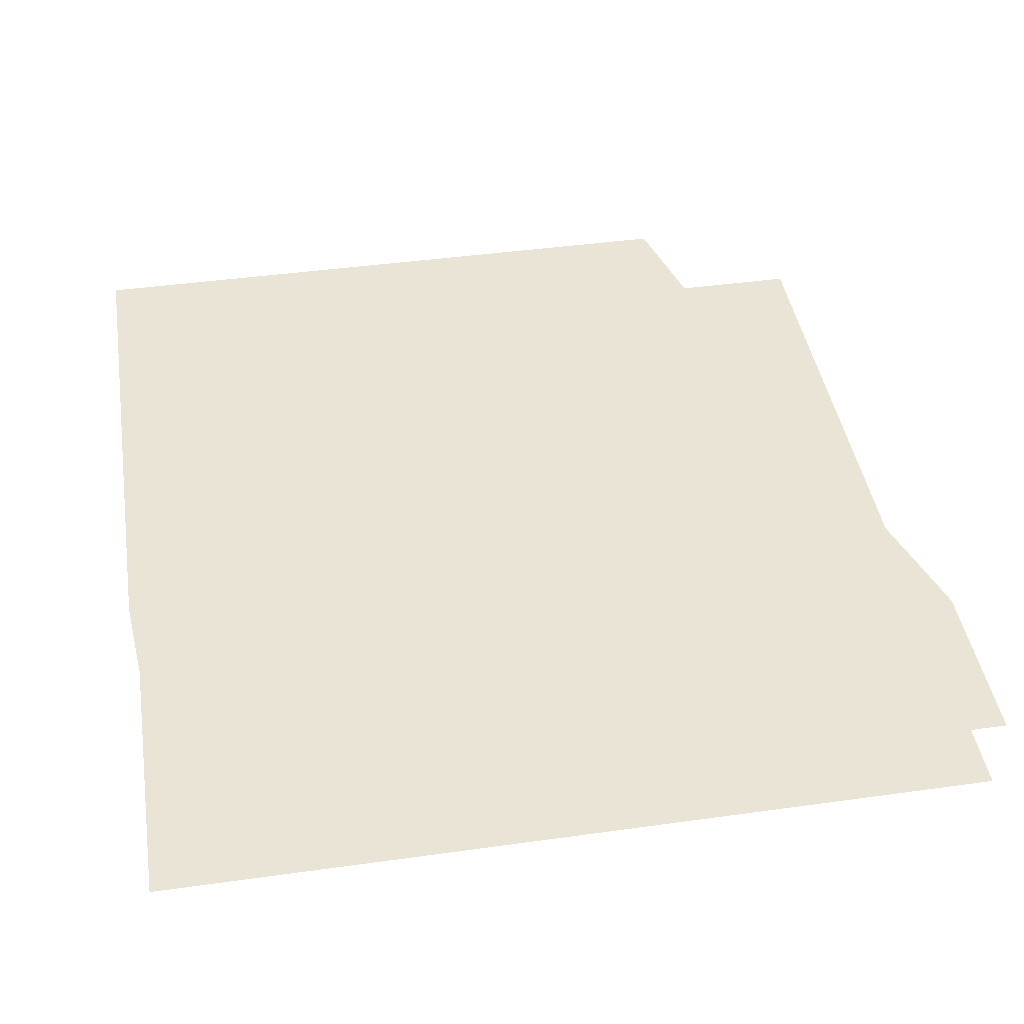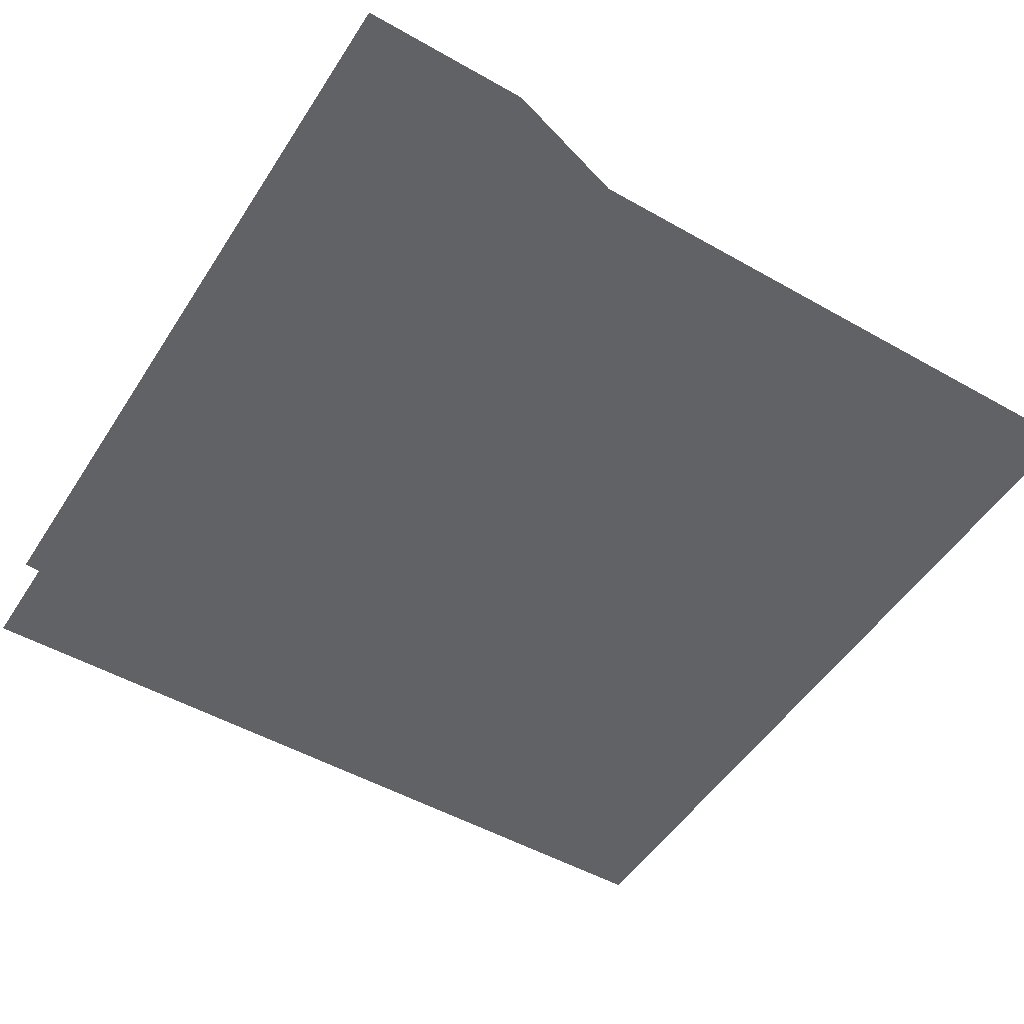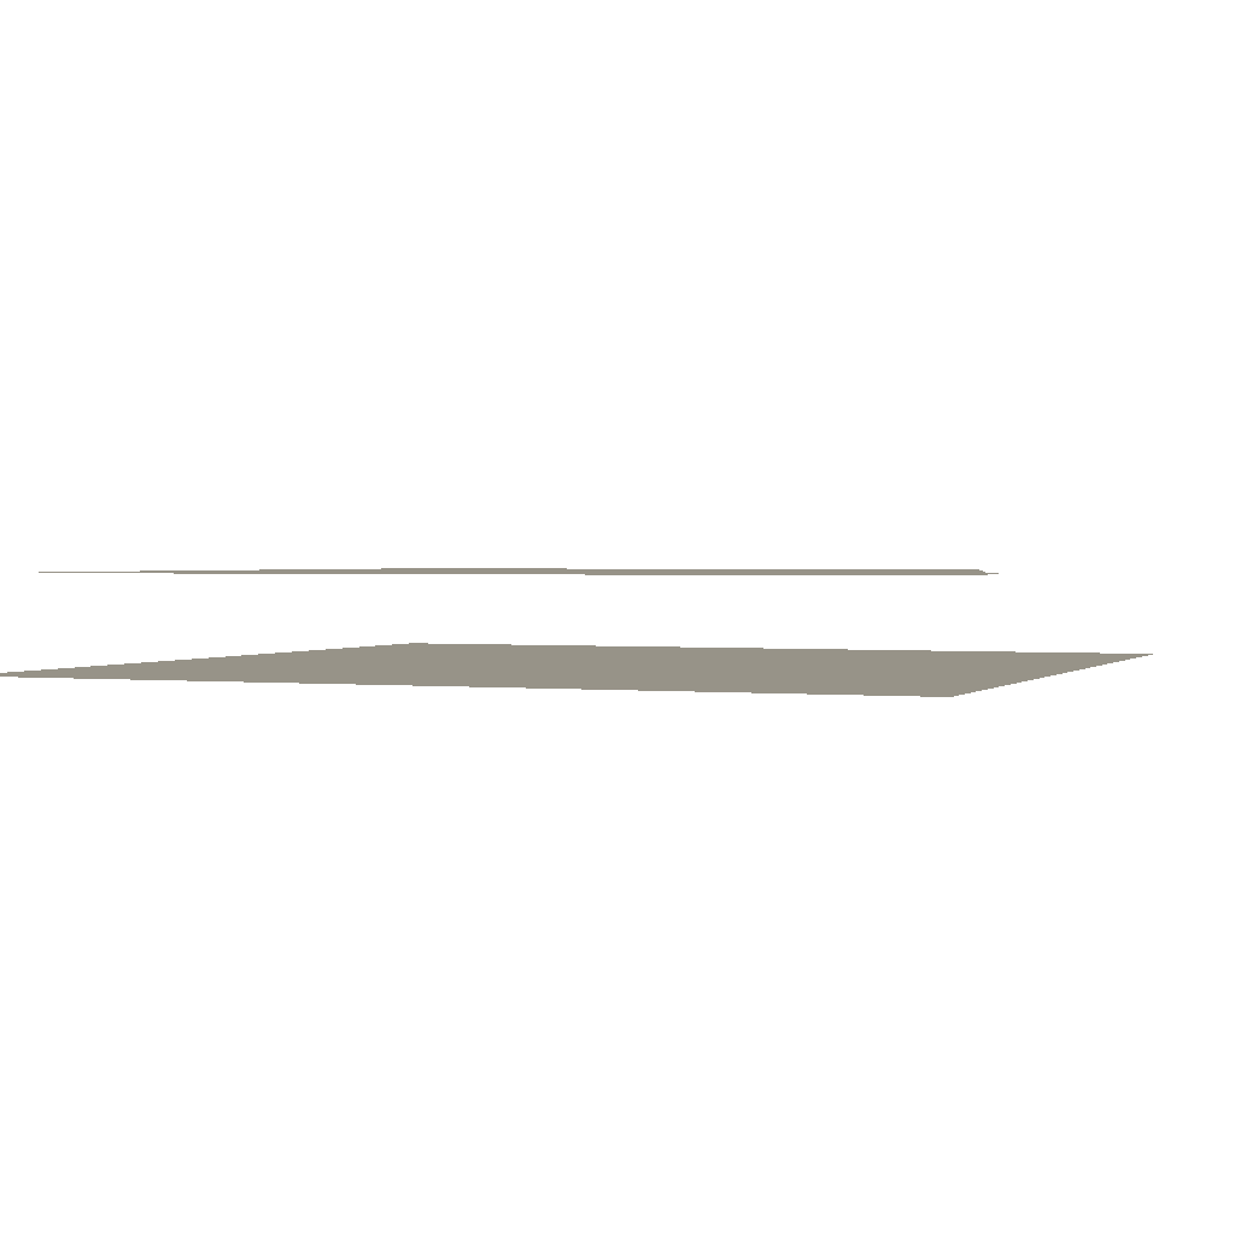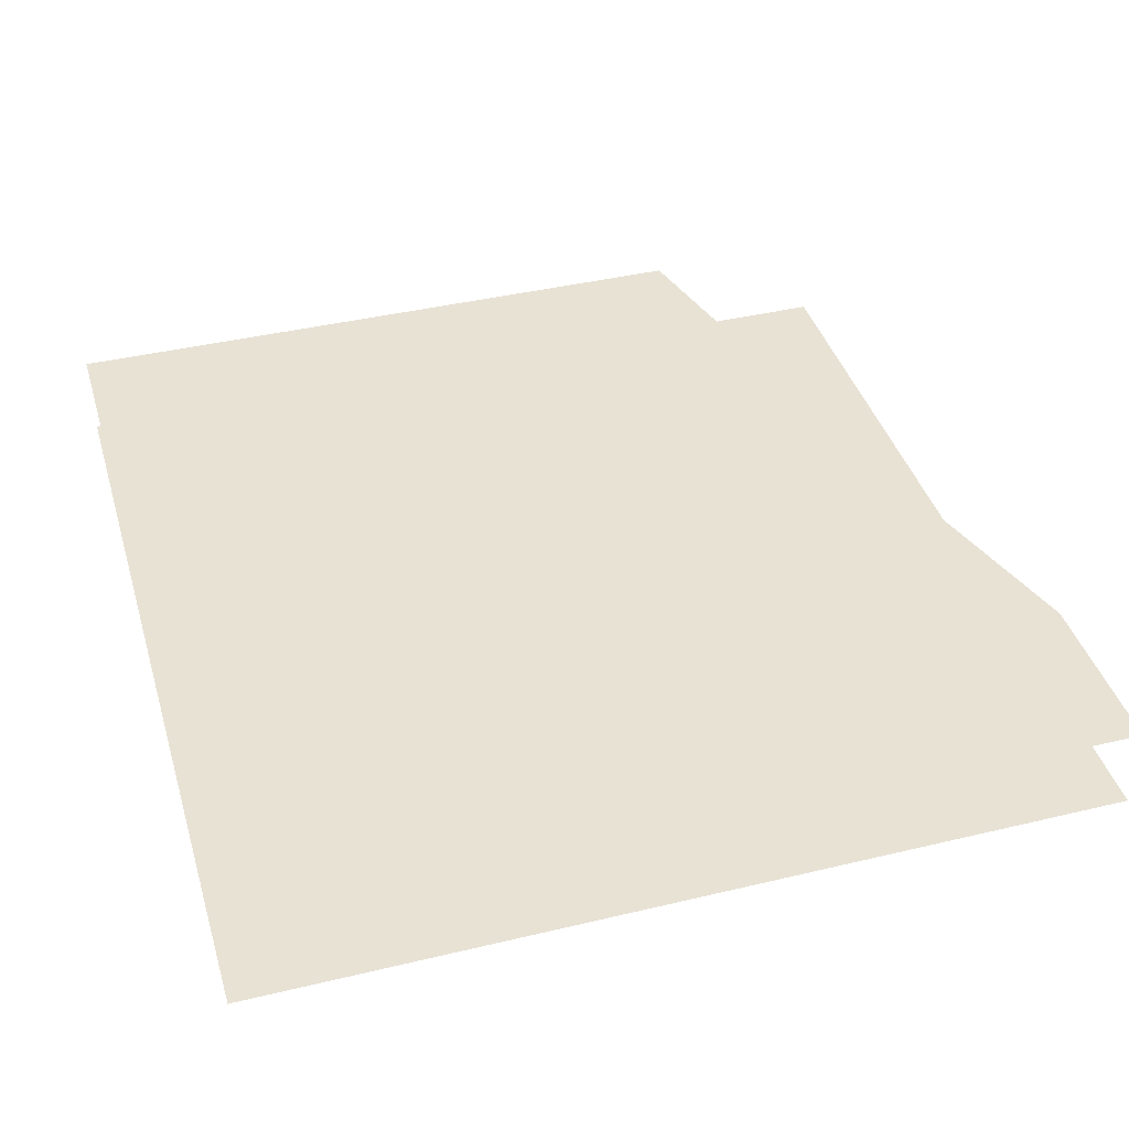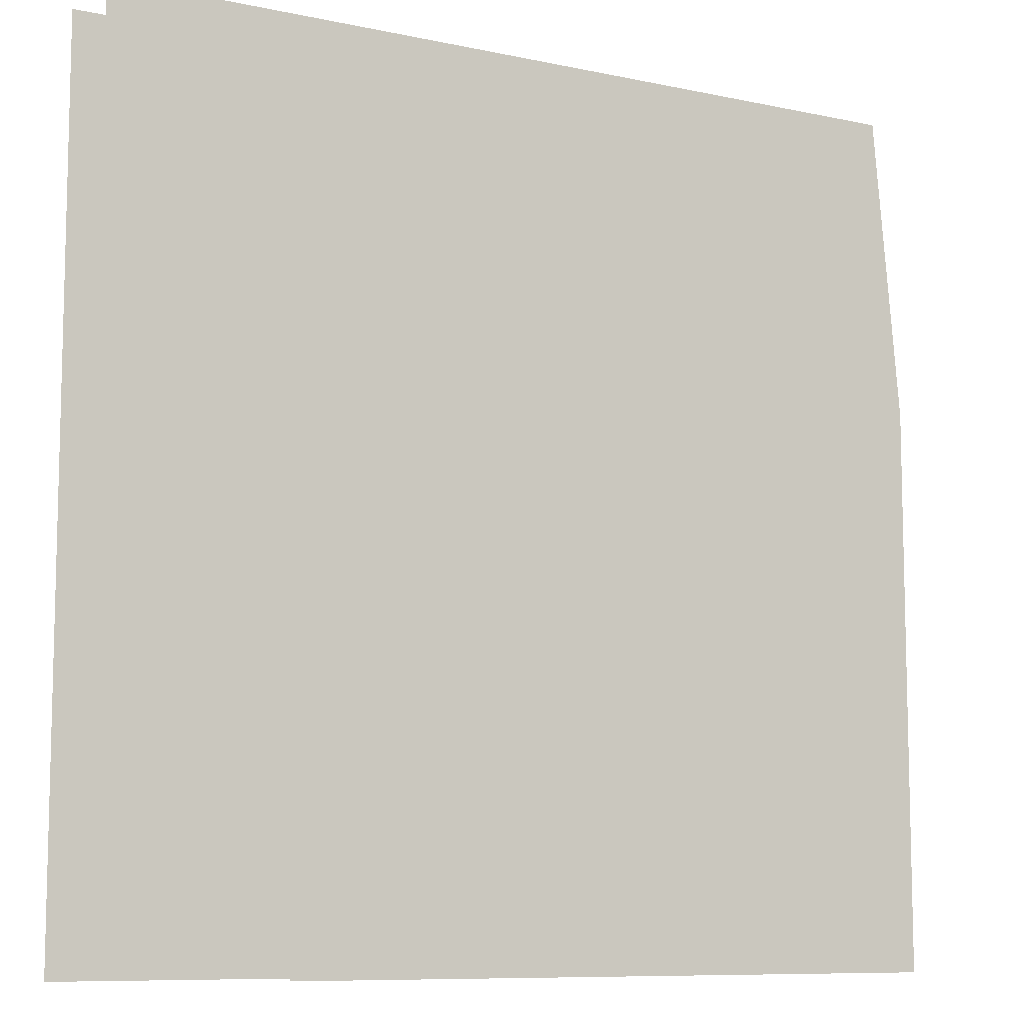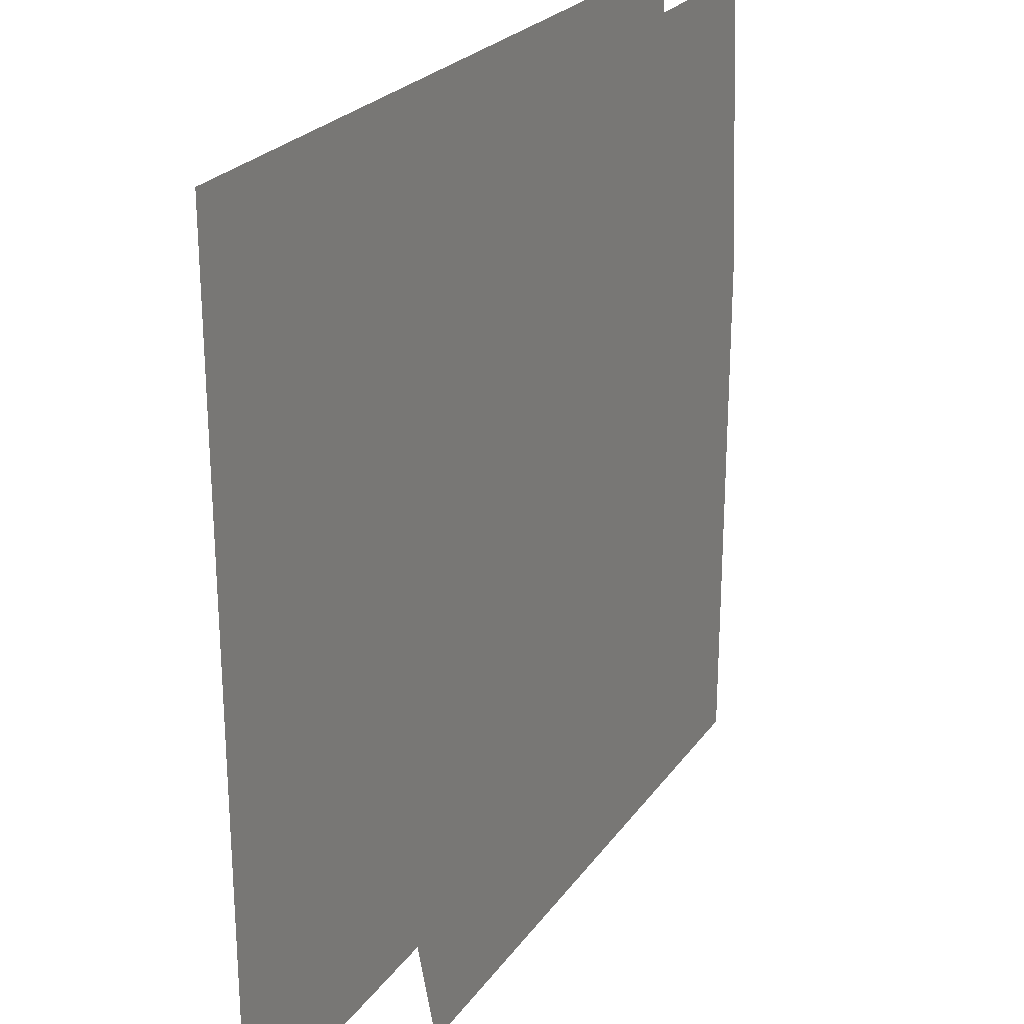
<metadata>
{"format":"obj","ext":"obj","renderer":"f3d","projection":"perspective","resolution":1024,"background":"white","views":[{"elev":43.6,"azim":-9.3,"up":"+Y"},{"elev":-50.7,"azim":58.2,"up":"+Y"},{"elev":1.4,"azim":21.8,"up":"+Y"},{"elev":40.7,"azim":-16.3,"up":"+Y"},{"elev":-9.1,"azim":150.3,"up":"+Z"},{"elev":24.6,"azim":116.9,"up":"+Z"}]}
</metadata>
<code>
v 0.3203 0.05469 0.0625
v 0.4219 0.05469 0.04688
v 0.5 0.05469 0.2969
v 0.4688 0.05469 0.5
v 0.3281 0.05469 0.5
v 0.1562 0.05469 0.07031
v 0.1797 0.05469 -0.5
v 0.2812 0.05469 -0.5
v 0.5 0.05469 0.5
v 0.1406 0.05469 0.5
v 0.01562 0.05469 0.1016
v -0.4688 0.05469 0.5
v -0.5 0.05469 0.1484
v -0.5 0.05469 -0.5
v -0.05469 0.05469 -0.5
v 0.07812 0.05469 -0.5
v -0.5 -0.04688 -0.07031
v -0.5 -0.04688 -0.3047
v 0.5 -0.04688 -0.3047
v 0.5 -0.04688 -0.07031
v -0.5 -0.04688 0.125
v 0.5 -0.04688 0.125
v -0.5 -0.04688 0.5
v 0.5 -0.04688 0.5
v -0.5 -0.04688 -0.5
v 0.5 -0.04688 -0.5
f 1 2 3
f 1 3 4
f 1 4 5
f 1 5 6
f 1 6 7
f 1 7 2
f 2 7 8
f 4 3 9
f 10 11 6
f 10 6 5
f 12 13 11
f 12 11 10
f 13 14 15
f 13 15 11
f 11 15 16
f 11 16 6
f 6 16 7
f 17 18 19
f 17 19 20
f 17 20 21
f 21 20 22
f 21 22 23
f 23 22 24
f 18 25 26
f 18 26 19

</code>
